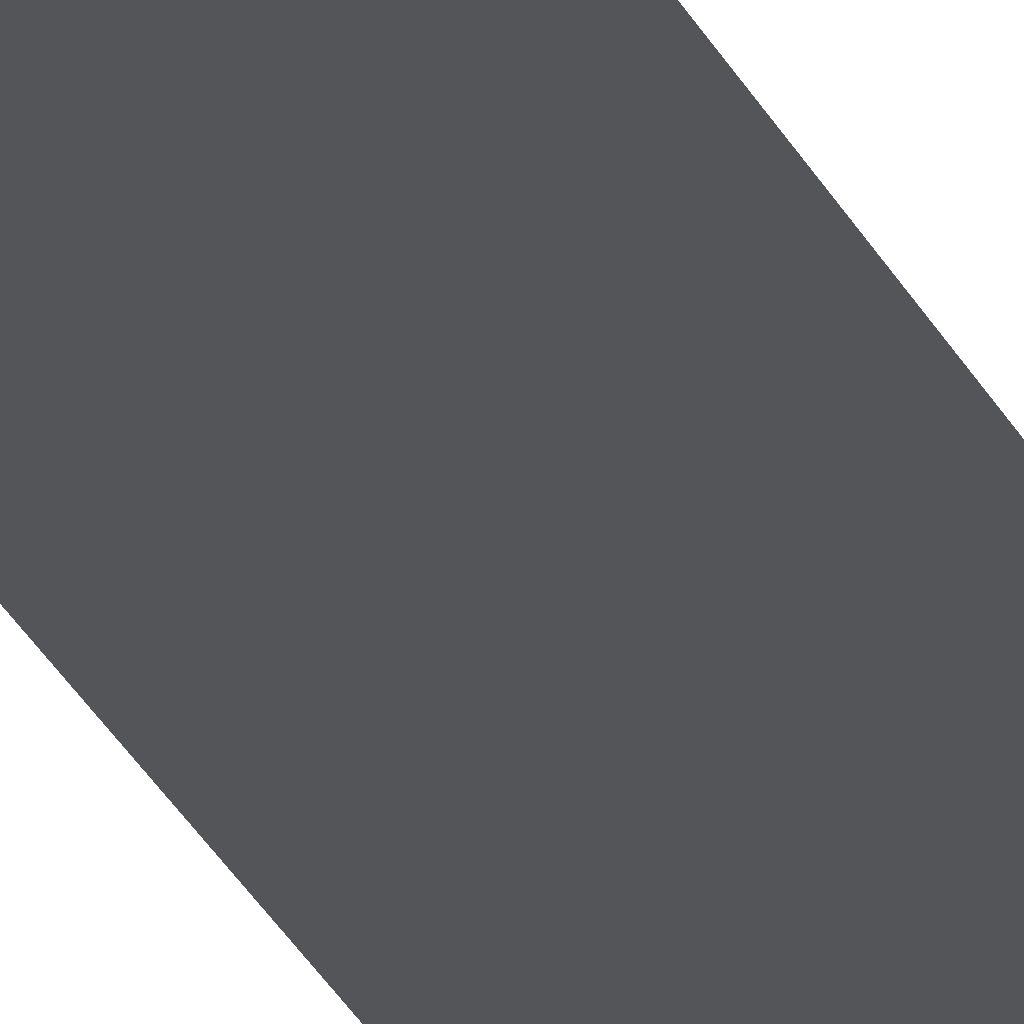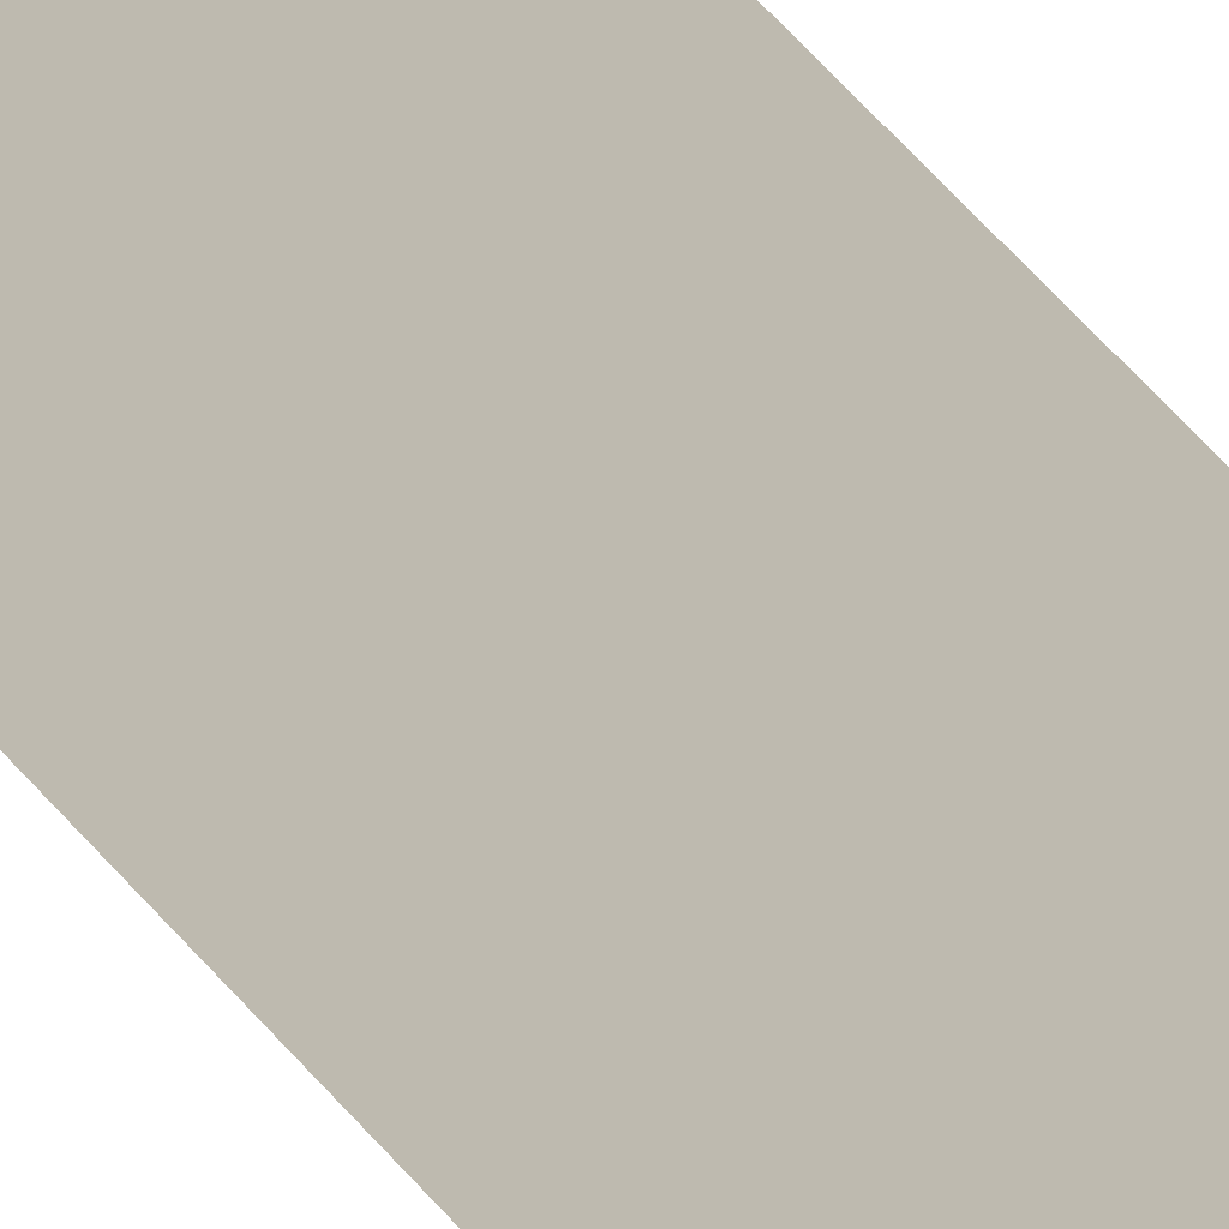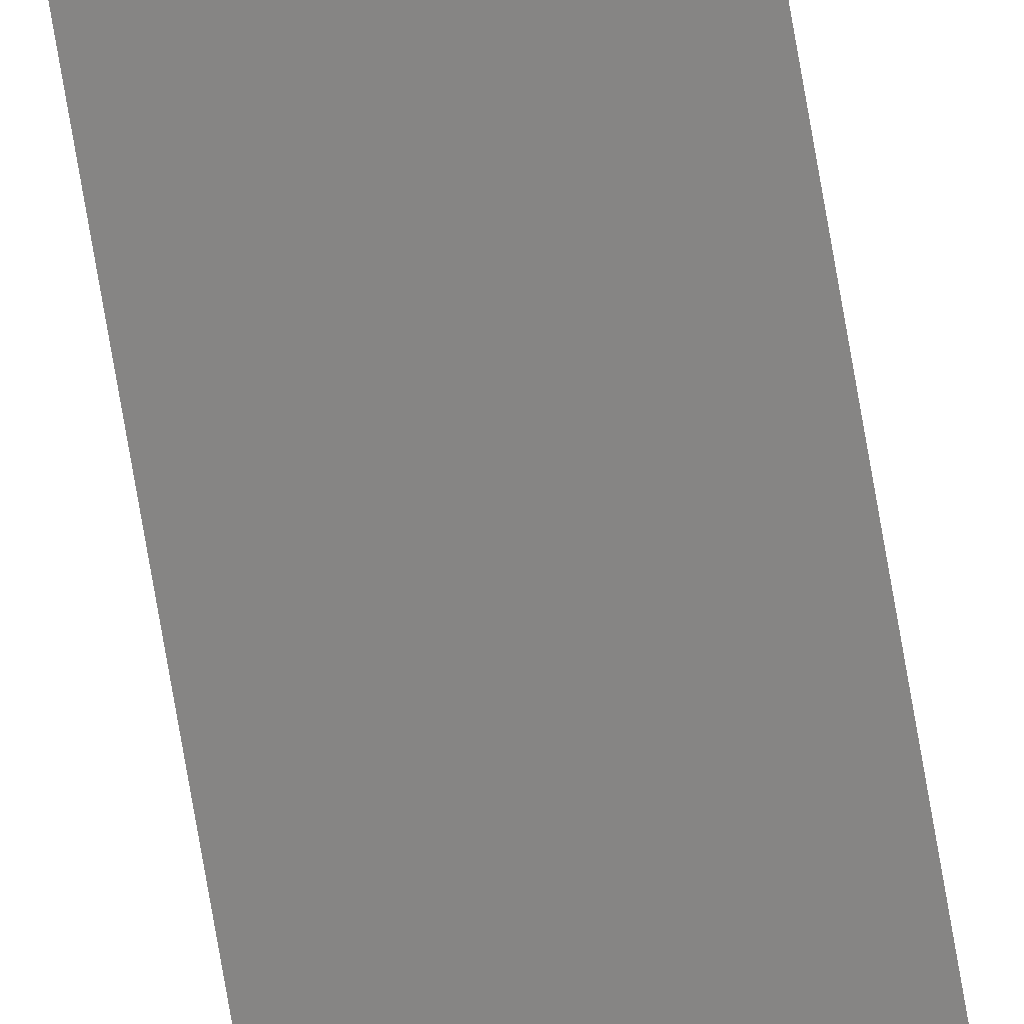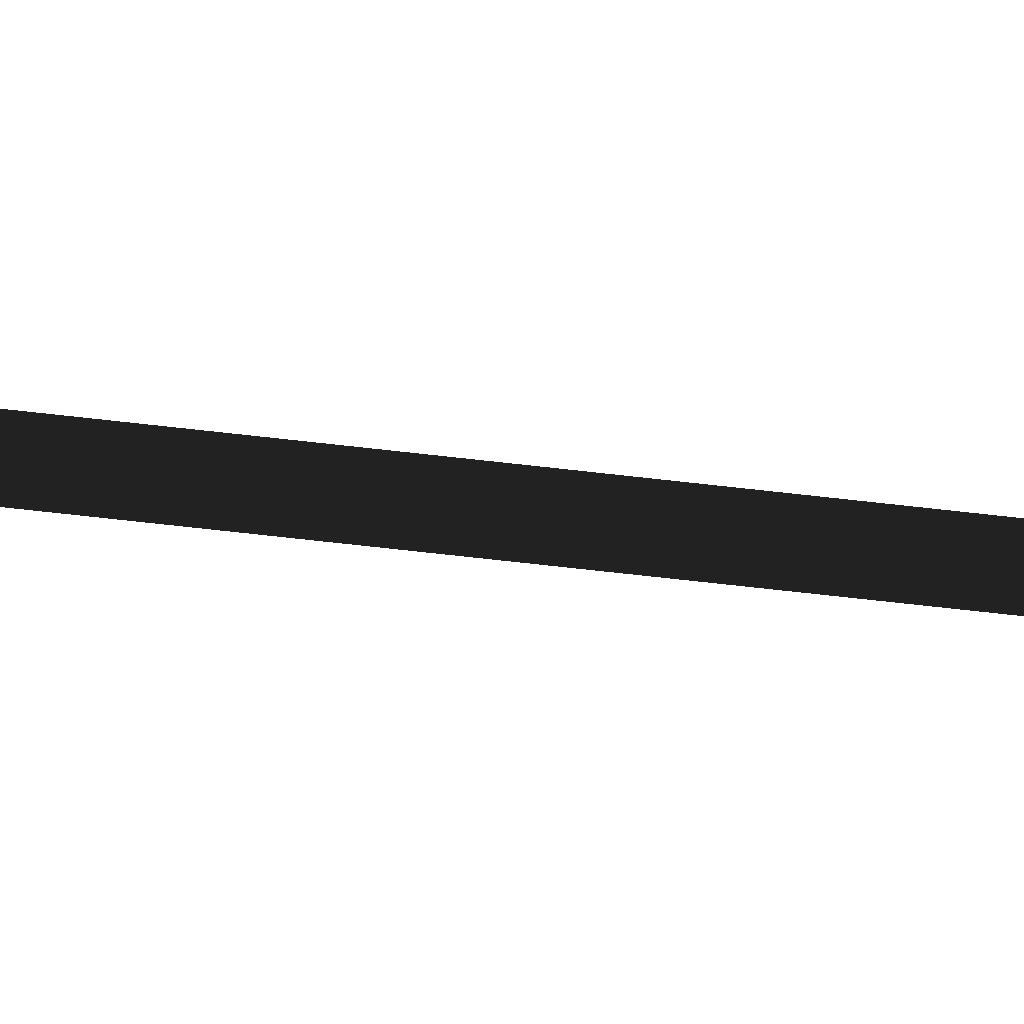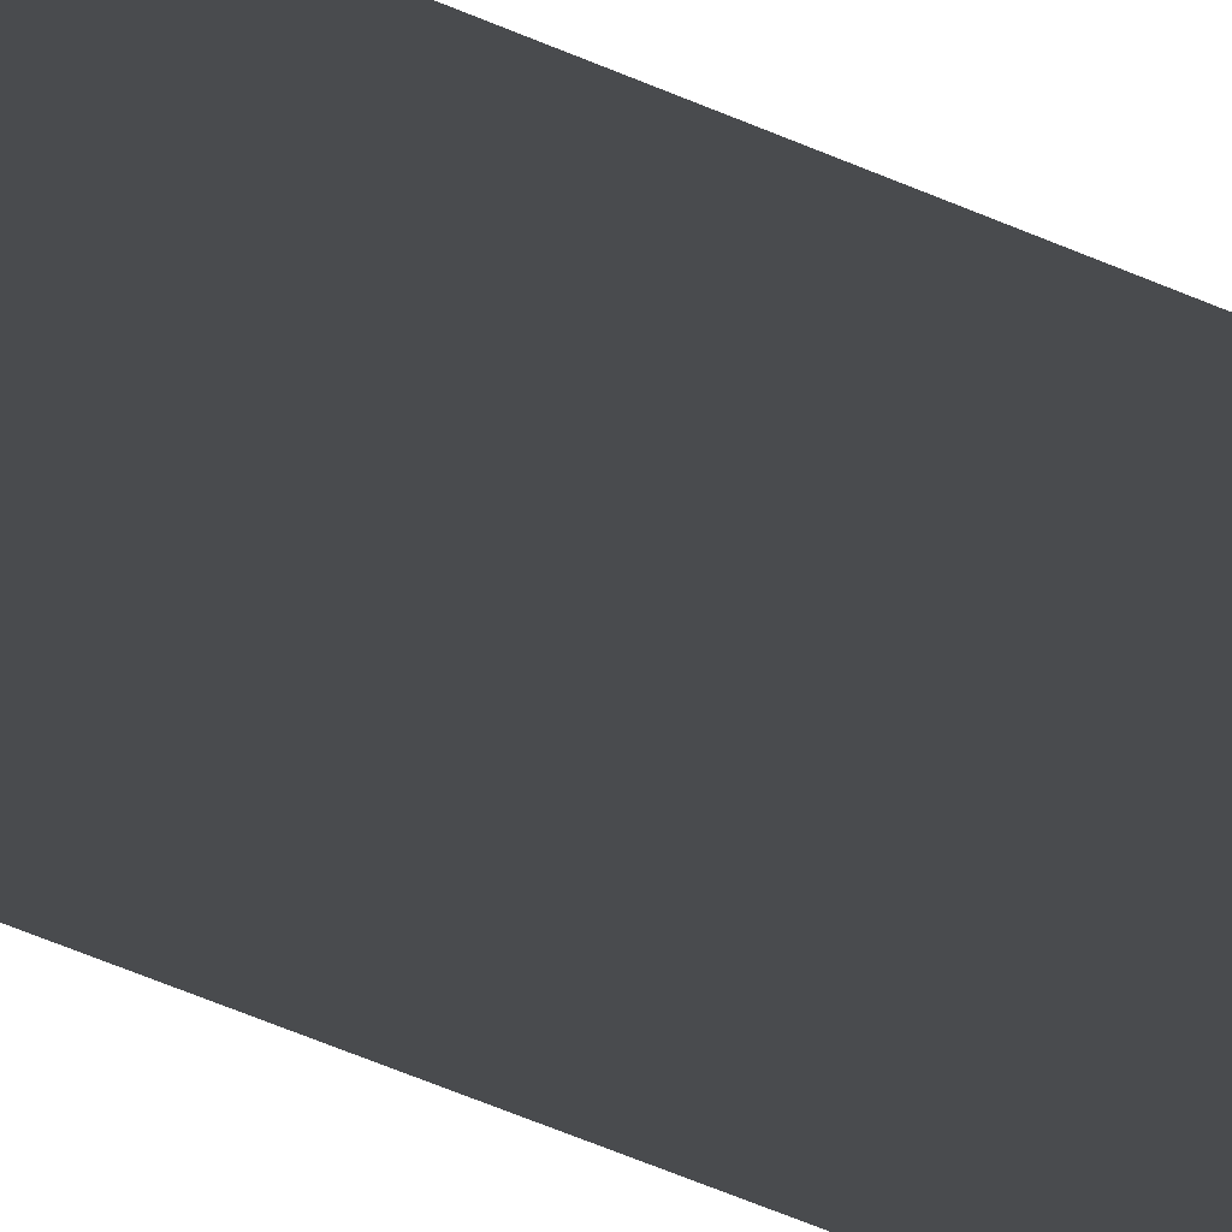
<metadata>
{"format":"obj","ext":"obj","renderer":"f3d","projection":"perspective","resolution":1024,"background":"white","views":[{"elev":-21.2,"azim":-163.4,"up":"+Y"},{"elev":32.2,"azim":152.3,"up":"+Y"},{"elev":-79.0,"azim":-170.1,"up":"+Y"},{"elev":-30.8,"azim":78.2,"up":"+Y"},{"elev":-24.8,"azim":-132.3,"up":"+Y"}]}
</metadata>
<code>
o instance_27/Component_7/ID299#ID299
v 0.009488 -0.008657 0.08404
v -0.002787 0.000797 0.2082
v 0.004742 -0.005001 0.2082
v 0.01699 -0.01444 -0.9768
v 0.01411 -0.01222 0.06668
v 0.01699 -0.01444 0.06668
v -0.02152 0.01522 0.06668
v -0.02448 0.01751 0.06073
v -0.02448 0.01751 -0.9727
v -0.02448 0.01751 -0.9899
v 0.01445 -0.01248 -0.9885
v 0.008365 -0.007791 -0.9979
v -0.01235 0.008159 -1.003
v -0.00021 -0.001188 -1.003
v -0.01123 0.0073 0.08404
v -0.003629 0.001435 0.2082
v -0.01586 0.01086 0.06668
v -0.02152 0.01522 0.06668
v 0.01411 -0.01222 0.06668
v -0.01586 0.01086 0.06668
v -0.01123 0.0073 0.08404
v 0.009488 -0.008657 0.08404
v -0.002787 0.000797 0.2082
v -0.003629 0.001435 0.2082
v -0.00021 -0.001188 -1.003
v 0.008365 -0.007791 -0.9979
v -0.01235 0.008159 -1.003
v -0.02448 0.01751 -0.9899
v 0.01445 -0.01248 -0.9885
v 0.01699 -0.01444 -0.9768
v -0.02448 0.01751 -0.9727
v -0.02448 0.01751 0.06073
v 0.01699 -0.01444 0.06668
v 0.004742 -0.005001 0.2082
f 1 2 3
f 4 5 6
f 5 4 7
f 7 4 8
f 8 4 9
f 9 4 10
f 10 4 11
f 10 11 12
f 10 12 13
f 13 12 14
f 2 15 16
f 15 2 1
f 15 1 5
f 15 5 17
f 17 5 7
f 18 19 20
f 20 19 21
f 19 22 21
f 22 23 21
f 24 21 23
f 25 26 27
f 27 26 28
f 26 29 28
f 29 30 28
f 28 30 31
f 31 30 32
f 32 30 18
f 18 30 19
f 33 19 30
f 34 23 22

</code>
